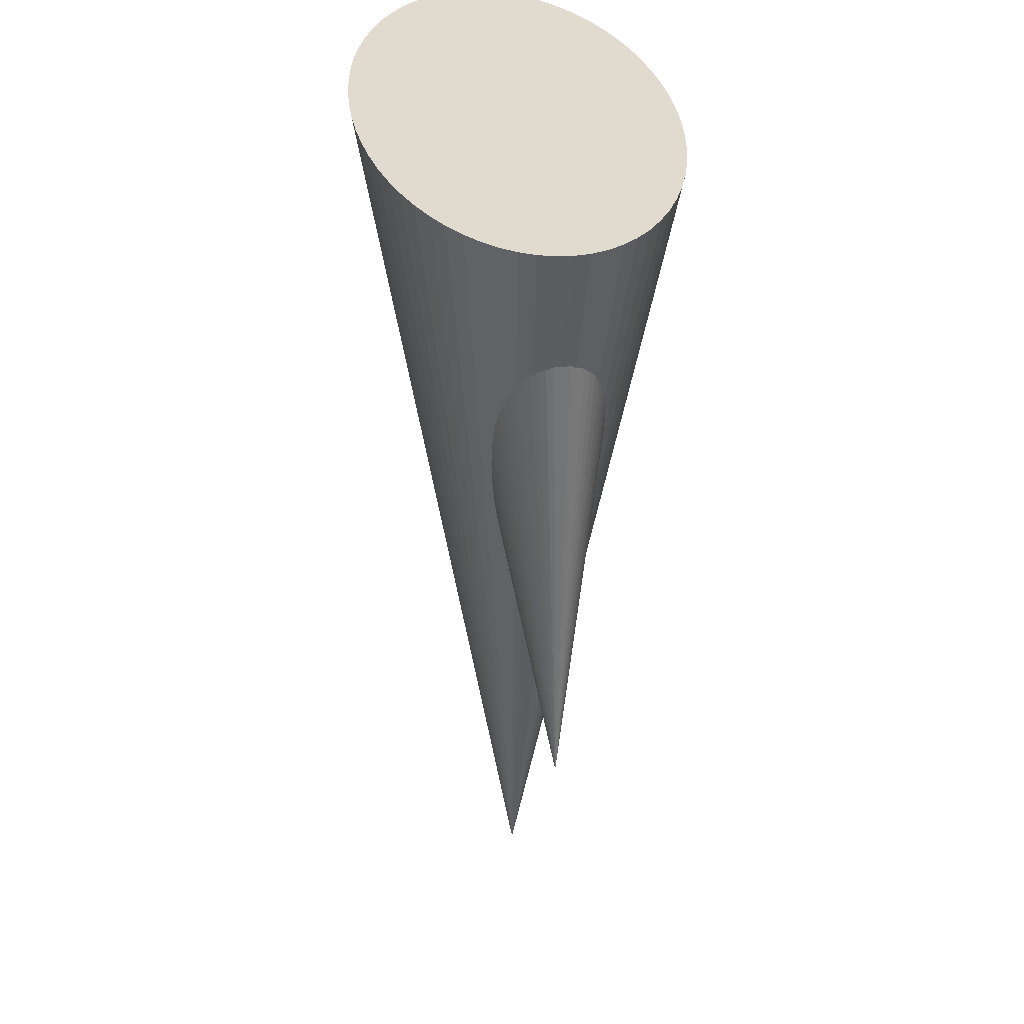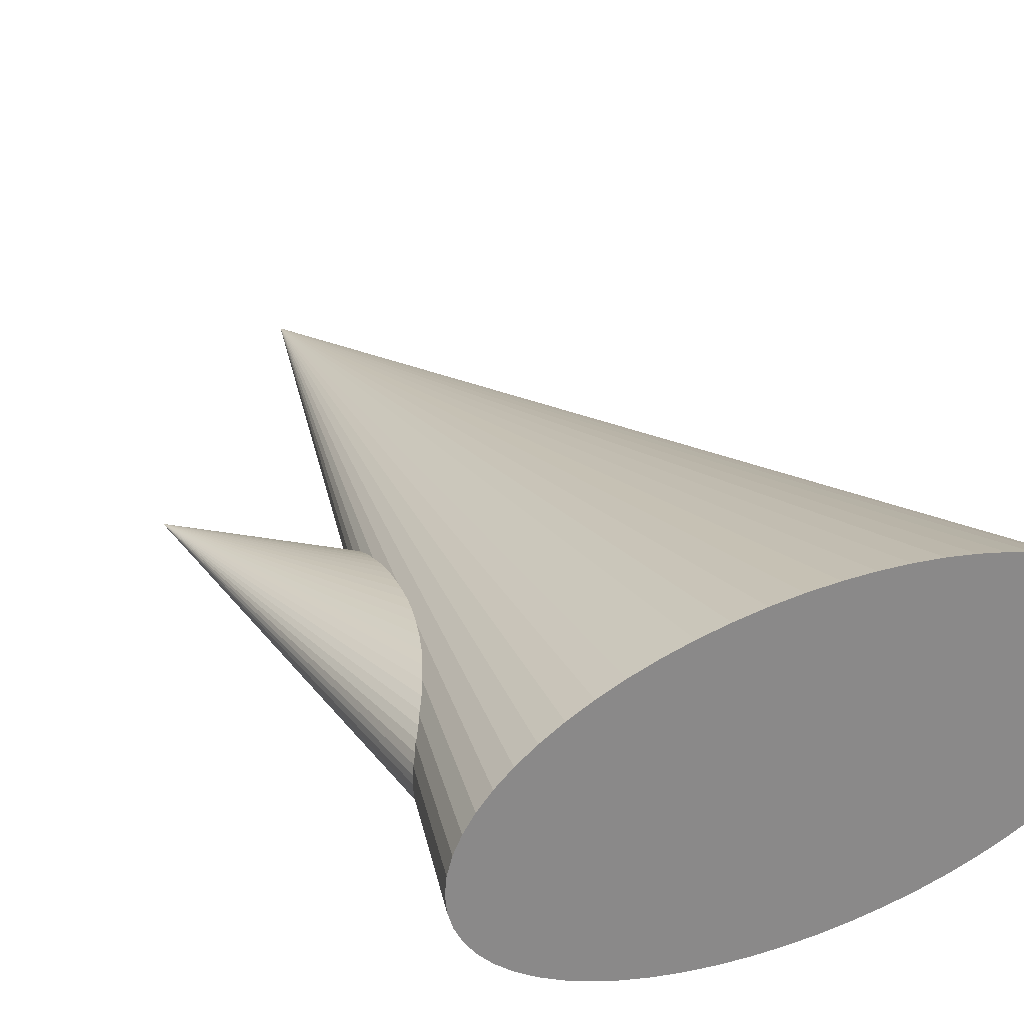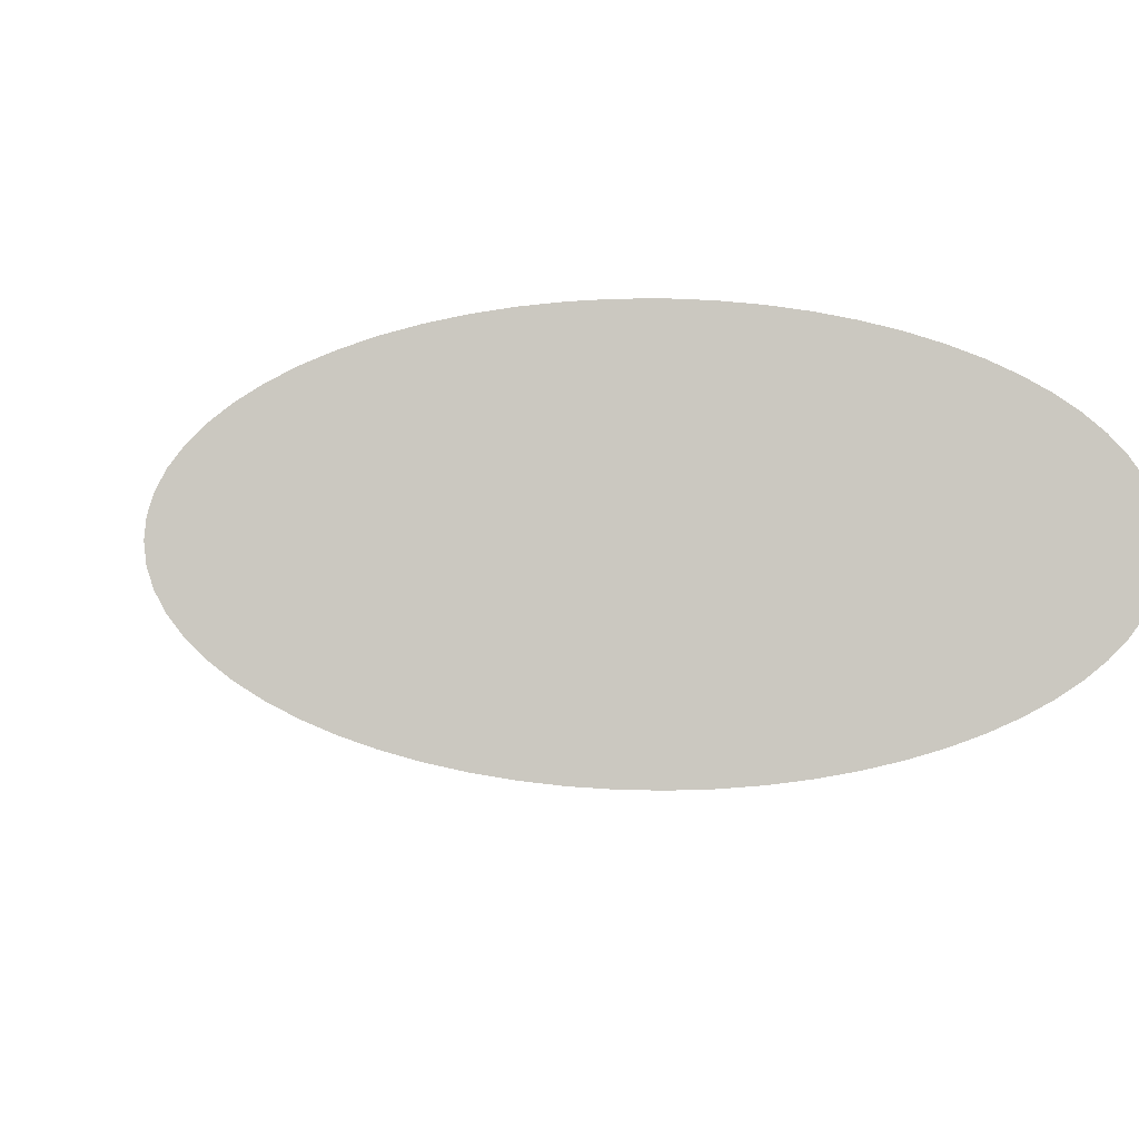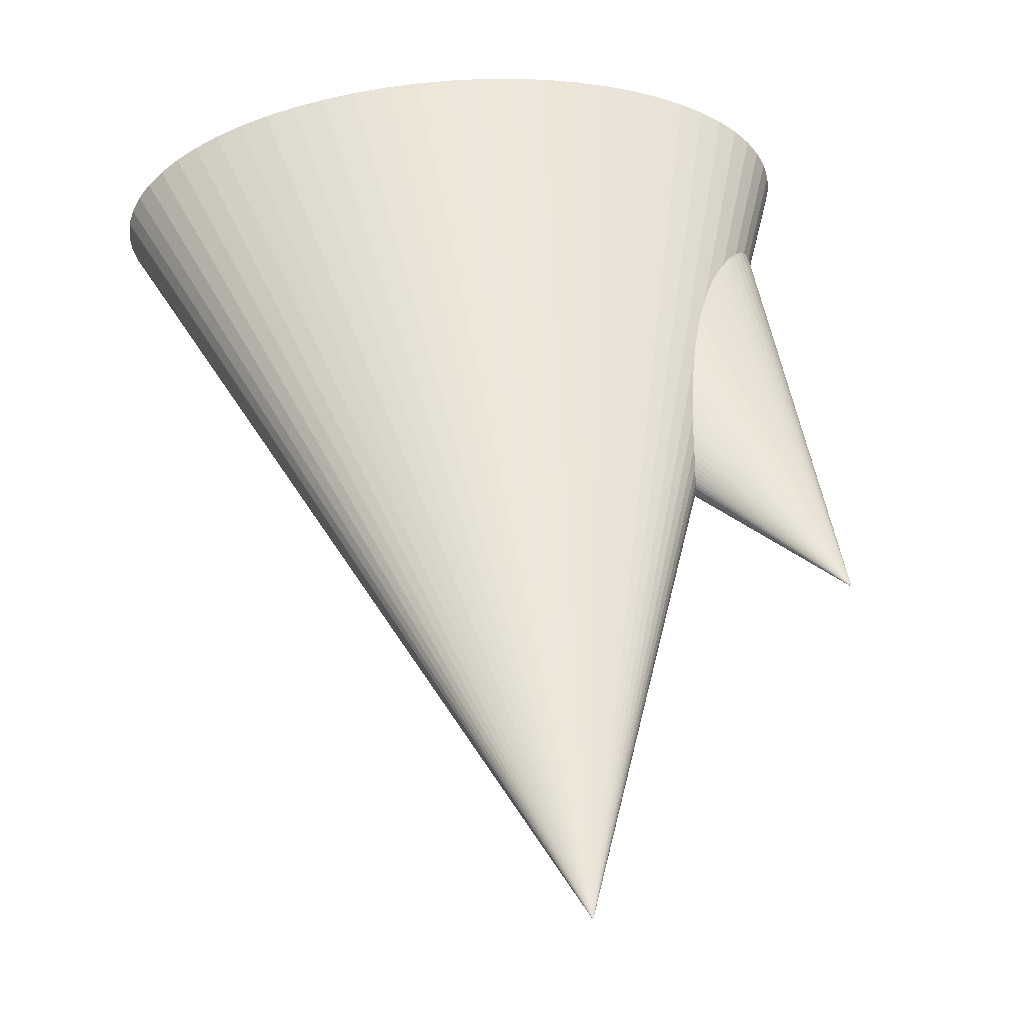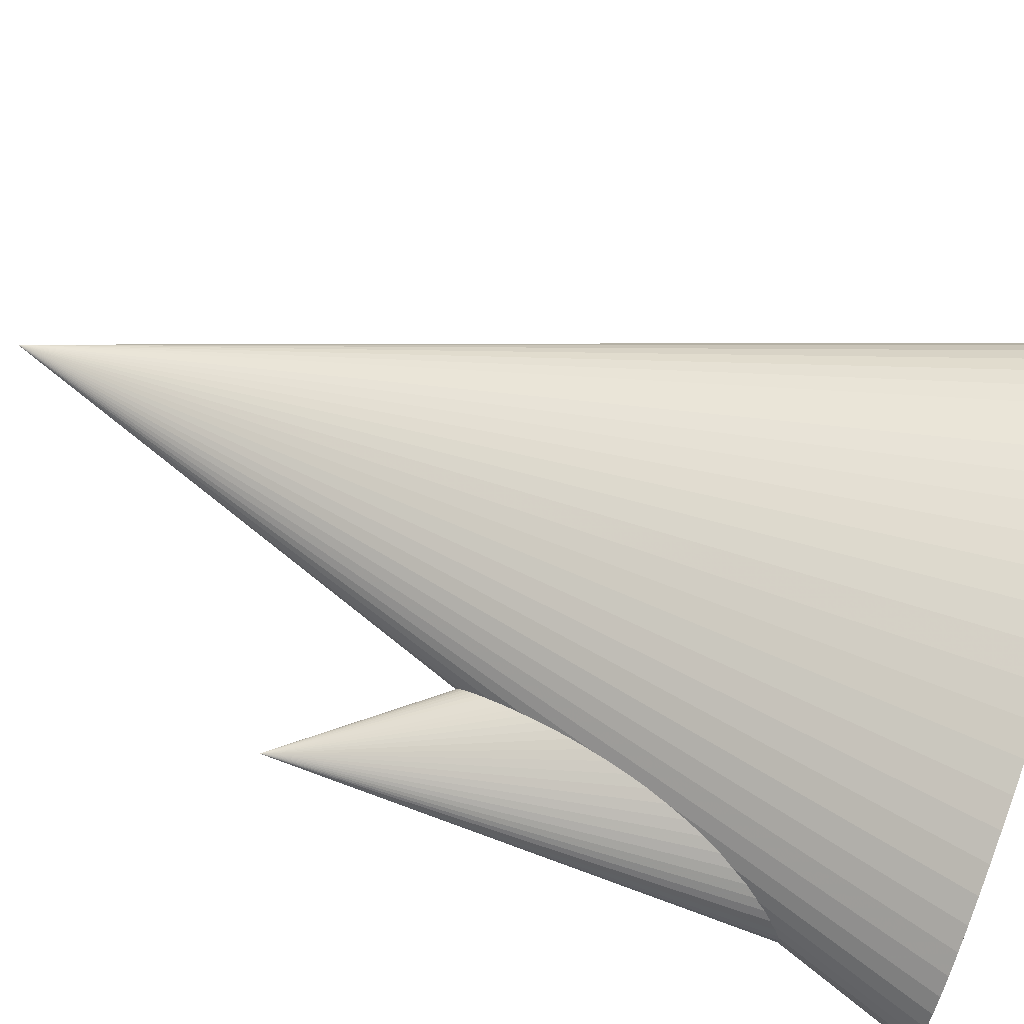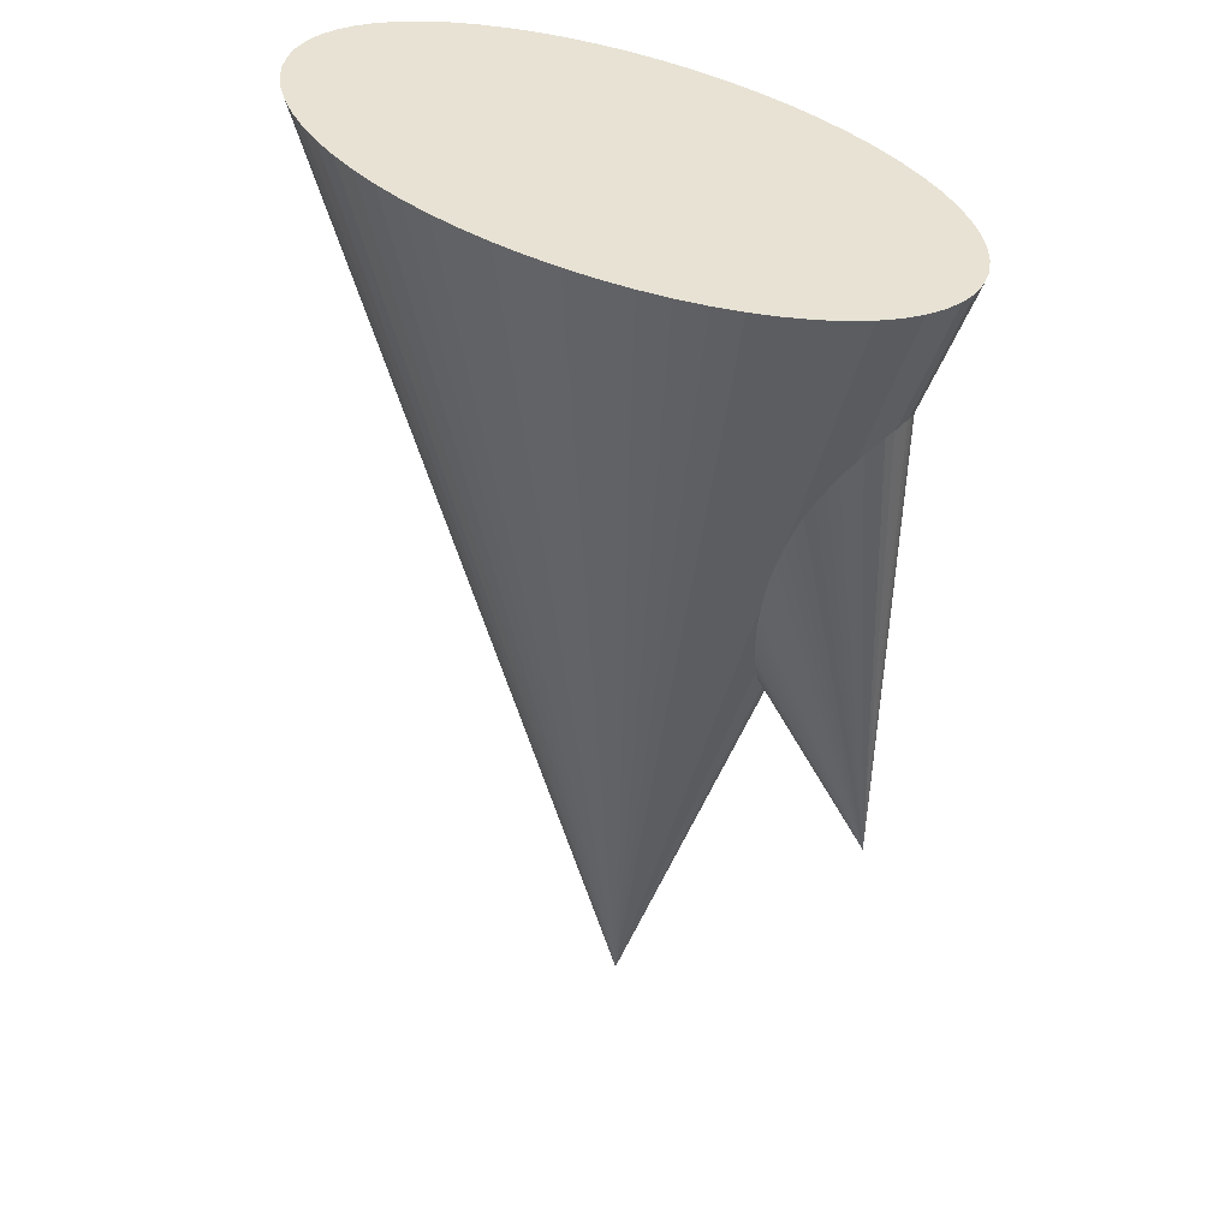
<metadata>
{"format":"obj","ext":"obj","renderer":"f3d","projection":"perspective","resolution":1024,"background":"white","views":[{"elev":33.4,"azim":-99.2,"up":"+Z"},{"elev":27.5,"azim":-30.2,"up":"+Y"},{"elev":-2.0,"azim":-7.5,"up":"+Y"},{"elev":40.8,"azim":172.6,"up":"+Y"},{"elev":75.2,"azim":-70.7,"up":"+Y"},{"elev":40.0,"azim":-143.2,"up":"+Z"}]}
</metadata>
<code>
o Cone.001
v -0.03864 -0.02708 0.158
v -0.03335 -0.02695 0.1562
v -0.02812 -0.02656 0.1545
v -0.02298 -0.02591 0.1528
v -0.018 -0.02501 0.1511
v -0.01321 -0.02388 0.1495
v -0.008674 -0.02251 0.148
v -0.004423 -0.02093 0.1466
v -0.000502 -0.01915 0.1452
v 0.003053 -0.01718 0.1441
v 0.006205 -0.01504 0.143
v 0.008926 -0.01276 0.1421
v 0.01119 -0.01036 0.1413
v 0.01297 -0.00786 0.1407
v 0.01426 -0.005282 0.1403
v 0.01503 -0.002654 0.1401
v 0.01529 -0 0.14
v -0.09041 0 0.002945
v 0.01503 0.002654 0.1401
v 0.01426 0.005282 0.1403
v 0.01297 0.00786 0.1407
v 0.01119 0.01036 0.1413
v 0.008926 0.01276 0.1421
v 0.006205 0.01504 0.143
v 0.003053 0.01718 0.1441
v -0.000502 0.01915 0.1452
v -0.004423 0.02093 0.1466
v -0.008674 0.02251 0.148
v -0.01321 0.02388 0.1495
v -0.018 0.02501 0.1511
v -0.02298 0.02591 0.1528
v -0.02812 0.02656 0.1545
v -0.03335 0.02695 0.1562
v -0.03864 0.02708 0.158
v -0.04392 0.02695 0.1598
v -0.04916 0.02656 0.1615
v -0.05429 0.02591 0.1632
v -0.05928 0.02501 0.1649
v -0.06406 0.02388 0.1665
v -0.0686 0.02251 0.168
v -0.07285 0.02093 0.1694
v -0.07677 0.01915 0.1707
v -0.08033 0.01718 0.1719
v -0.08348 0.01504 0.173
v -0.0862 0.01276 0.1739
v -0.08846 0.01036 0.1746
v -0.09025 0.00786 0.1752
v -0.09153 0.005282 0.1757
v -0.09231 0.002654 0.1759
v -0.09257 0 0.176
v -0.09231 -0.002654 0.1759
v -0.09153 -0.005282 0.1757
v -0.09025 -0.00786 0.1752
v -0.08846 -0.01036 0.1746
v -0.0862 -0.01276 0.1739
v -0.08348 -0.01504 0.173
v -0.08033 -0.01718 0.1719
v -0.07677 -0.01915 0.1707
v -0.07285 -0.02093 0.1694
v -0.0686 -0.02251 0.168
v -0.06406 -0.02388 0.1665
v -0.05928 -0.02501 0.1649
v -0.05429 -0.02591 0.1632
v -0.04916 -0.02656 0.1615
v -0.04392 -0.02695 0.1598
f 1 18 2
f 2 18 3
f 3 18 4
f 4 18 5
f 5 18 6
f 6 18 7
f 7 18 8
f 8 18 9
f 9 18 10
f 10 18 11
f 11 18 12
f 12 18 13
f 13 18 14
f 14 18 15
f 15 18 16
f 16 18 17
f 17 18 19
f 19 18 20
f 20 18 21
f 21 18 22
f 22 18 23
f 23 18 24
f 24 18 25
f 25 18 26
f 26 18 27
f 27 18 28
f 28 18 29
f 29 18 30
f 30 18 31
f 31 18 32
f 32 18 33
f 33 18 34
f 34 18 35
f 35 18 36
f 36 18 37
f 37 18 38
f 38 18 39
f 39 18 40
f 40 18 41
f 41 18 42
f 42 18 43
f 43 18 44
f 44 18 45
f 45 18 46
f 46 18 47
f 47 18 48
f 48 18 49
f 49 18 50
f 50 18 51
f 51 18 52
f 52 18 53
f 53 18 54
f 54 18 55
f 55 18 56
f 56 18 57
f 57 18 58
f 58 18 59
f 59 18 60
f 60 18 61
f 61 18 62
f 62 18 63
f 63 18 64
f 64 18 65
f 65 18 1
f 60 61 40
f 65 1 34
f 2 3 33
f 4 5 30
f 6 7 29
f 8 9 26
f 10 11 25
f 12 13 22
f 14 15 21
f 16 17 19
f 19 20 16
f 21 22 13
f 23 24 12
f 25 26 9
f 27 28 8
f 29 30 5
f 31 32 4
f 33 34 1
f 35 36 65
f 37 38 62
f 39 40 61
f 41 42 58
f 43 44 57
f 45 46 54
f 47 48 53
f 49 50 51
f 51 52 49
f 53 54 46
f 55 56 45
f 57 58 42
f 59 60 41
f 61 62 38
f 63 64 37
f 1 2 33
f 5 6 29
f 9 10 25
f 13 14 21
f 16 20 15
f 22 23 12
f 26 27 8
f 30 31 4
f 34 35 65
f 38 39 61
f 42 43 57
f 46 47 53
f 49 52 48
f 54 55 45
f 58 59 41
f 62 63 37
f 3 32 33
f 11 24 25
f 20 21 15
f 28 7 8
f 36 64 65
f 44 56 57
f 52 53 48
f 60 40 41
f 4 32 3
f 24 11 12
f 37 64 36
f 56 44 45
f 28 29 7
o Cone
v 0.000524 0.0515 0.2027
v -0.01008 0.05125 0.2027
v -0.02057 0.05051 0.2027
v -0.03087 0.04928 0.2027
v -0.04086 0.04758 0.2027
v -0.05045 0.04542 0.2027
v -0.05955 0.04282 0.2027
v -0.06808 0.03981 0.2027
v -0.07594 0.03641 0.2027
v -0.08307 0.03267 0.2027
v -0.08939 0.02861 0.2027
v -0.09485 0.02428 0.2027
v -0.09938 0.01971 0.2027
v -0.103 0.01495 0.2027
v -0.1055 0.01005 0.2027
v -0.1071 0.005048 0.2027
v -0.1076 0 0.2027
v 0.000524 0 -0.1081
v -0.1071 -0.005048 0.2027
v -0.1055 -0.01005 0.2027
v -0.103 -0.01495 0.2027
v -0.09938 -0.01971 0.2027
v -0.09485 -0.02428 0.2027
v -0.08939 -0.02861 0.2027
v -0.08307 -0.03267 0.2027
v -0.07594 -0.03641 0.2027
v -0.06808 -0.03981 0.2027
v -0.05955 -0.04282 0.2027
v -0.05045 -0.04542 0.2027
v -0.04086 -0.04758 0.2027
v -0.03087 -0.04928 0.2027
v -0.02057 -0.05051 0.2027
v -0.01008 -0.05125 0.2027
v 0.000524 -0.0515 0.2027
v 0.01112 -0.05125 0.2027
v 0.02162 -0.05051 0.2027
v 0.03192 -0.04928 0.2027
v 0.04191 -0.04758 0.2027
v 0.0515 -0.04542 0.2027
v 0.0606 -0.04282 0.2027
v 0.06913 -0.03981 0.2027
v 0.07699 -0.03641 0.2027
v 0.08412 -0.03267 0.2027
v 0.09044 -0.02861 0.2027
v 0.09589 -0.02428 0.2027
v 0.1004 -0.01971 0.2027
v 0.104 -0.01495 0.2027
v 0.1066 -0.01005 0.2027
v 0.1081 -0.005048 0.2027
v 0.1087 -0 0.2027
v 0.1081 0.005047 0.2027
v 0.1066 0.01005 0.2027
v 0.104 0.01495 0.2027
v 0.1004 0.01971 0.2027
v 0.09589 0.02428 0.2027
v 0.09044 0.02861 0.2027
v 0.08412 0.03267 0.2027
v 0.07699 0.03641 0.2027
v 0.06913 0.03981 0.2027
v 0.0606 0.04282 0.2027
v 0.0515 0.04542 0.2027
v 0.04191 0.04758 0.2027
v 0.03192 0.04928 0.2027
v 0.02162 0.05051 0.2027
v 0.01112 0.05125 0.2027
f 66 83 67
f 67 83 68
f 68 83 69
f 69 83 70
f 70 83 71
f 71 83 72
f 72 83 73
f 73 83 74
f 74 83 75
f 75 83 76
f 76 83 77
f 77 83 78
f 78 83 79
f 79 83 80
f 80 83 81
f 81 83 82
f 82 83 84
f 84 83 85
f 85 83 86
f 86 83 87
f 87 83 88
f 88 83 89
f 89 83 90
f 90 83 91
f 91 83 92
f 92 83 93
f 93 83 94
f 94 83 95
f 95 83 96
f 96 83 97
f 97 83 98
f 98 83 99
f 99 83 100
f 100 83 101
f 101 83 102
f 102 83 103
f 103 83 104
f 104 83 105
f 105 83 106
f 106 83 107
f 107 83 108
f 108 83 109
f 109 83 110
f 110 83 111
f 111 83 112
f 112 83 113
f 113 83 114
f 114 83 115
f 115 83 116
f 116 83 117
f 117 83 118
f 118 83 119
f 119 83 120
f 120 83 121
f 121 83 122
f 122 83 123
f 123 83 124
f 124 83 125
f 125 83 126
f 126 83 127
f 127 83 128
f 128 83 129
f 129 83 130
f 130 83 66
f 125 126 105
f 130 66 99
f 67 68 98
f 69 70 95
f 71 72 94
f 73 74 91
f 75 76 90
f 77 78 87
f 79 80 86
f 81 82 84
f 84 85 81
f 86 87 78
f 88 89 77
f 90 91 74
f 92 93 73
f 94 95 70
f 96 97 69
f 98 99 66
f 100 101 130
f 102 103 127
f 104 105 126
f 106 107 123
f 108 109 122
f 110 111 119
f 112 113 118
f 114 115 116
f 116 117 114
f 118 119 111
f 120 121 110
f 122 123 107
f 124 125 106
f 126 127 103
f 128 129 102
f 66 67 98
f 70 71 94
f 74 75 90
f 78 79 86
f 81 85 80
f 87 88 77
f 91 92 73
f 95 96 69
f 99 100 130
f 103 104 126
f 107 108 122
f 111 112 118
f 114 117 113
f 119 120 110
f 123 124 106
f 127 128 102
f 68 97 98
f 76 89 90
f 85 86 80
f 93 72 73
f 101 129 130
f 109 121 122
f 117 118 113
f 125 105 106
f 69 97 68
f 89 76 77
f 102 129 101
f 121 109 110
f 93 94 72

</code>
